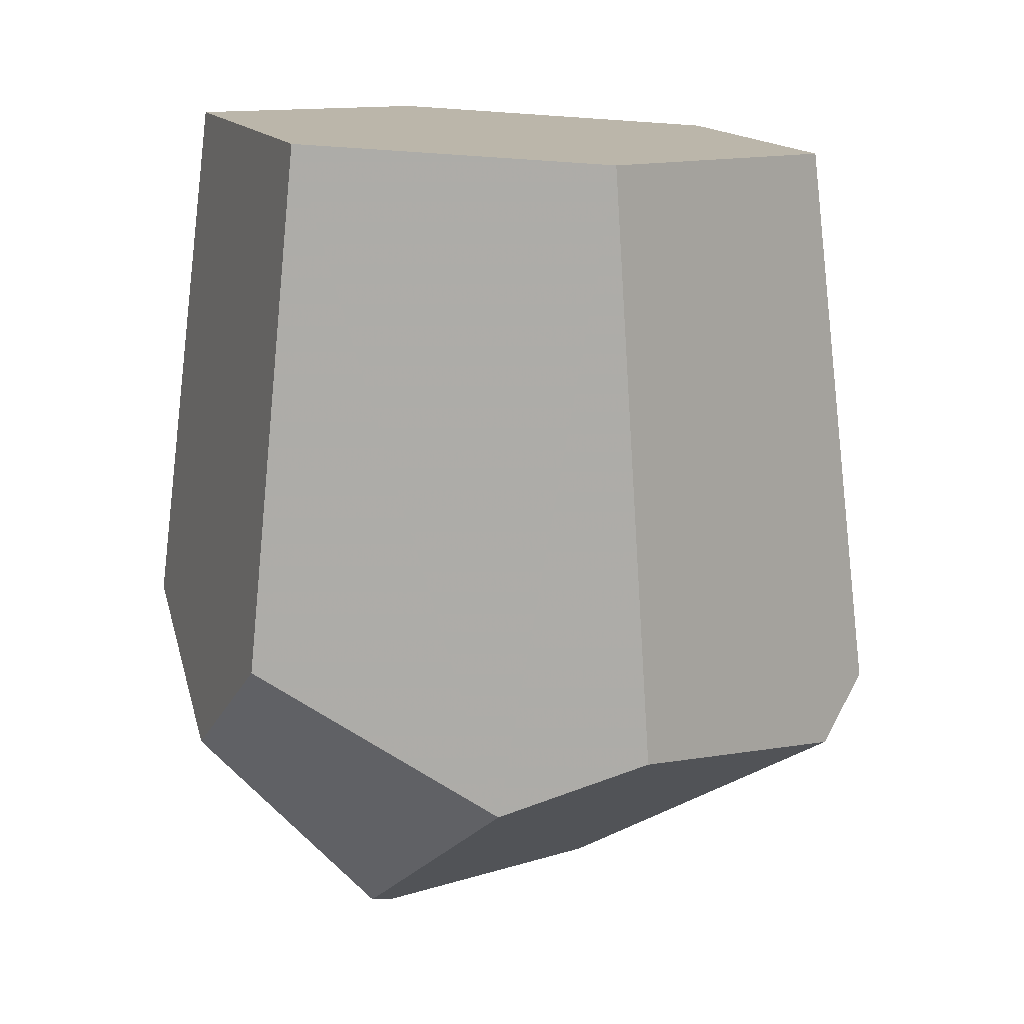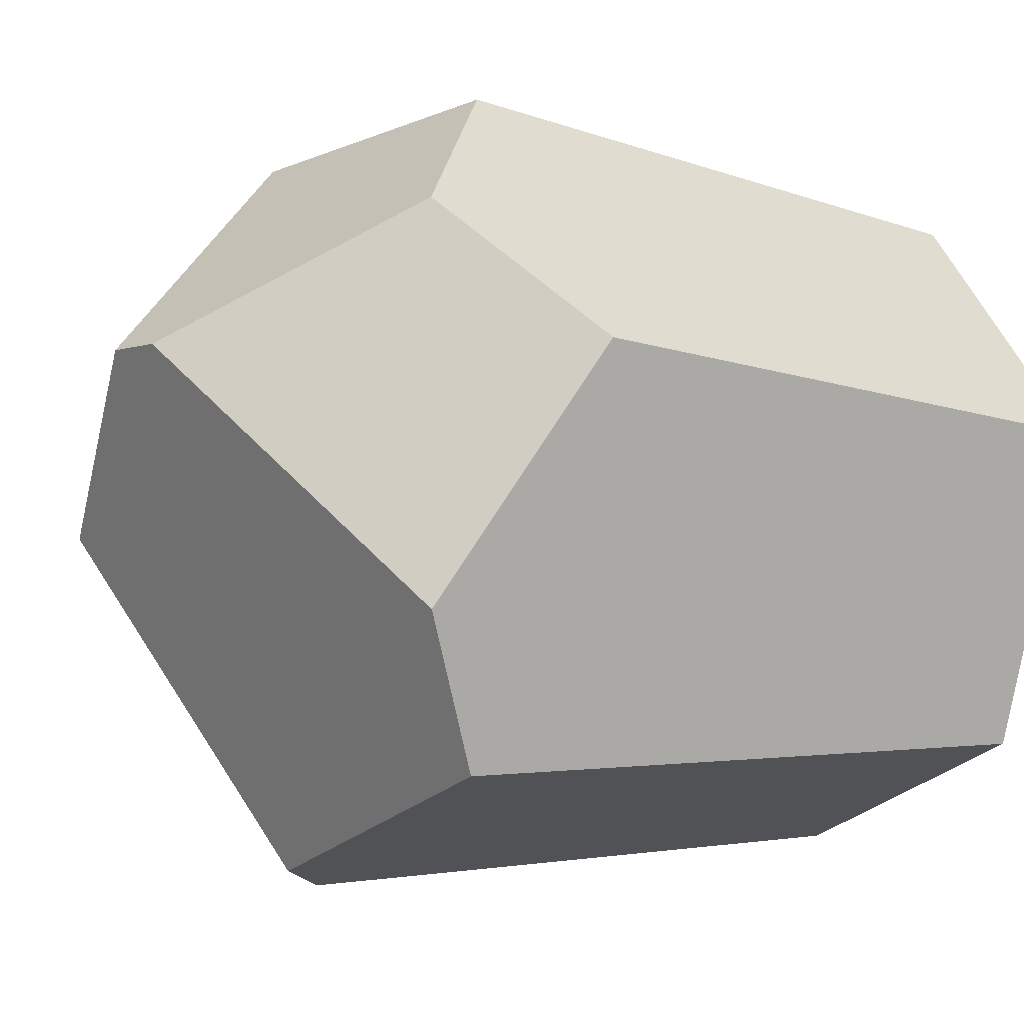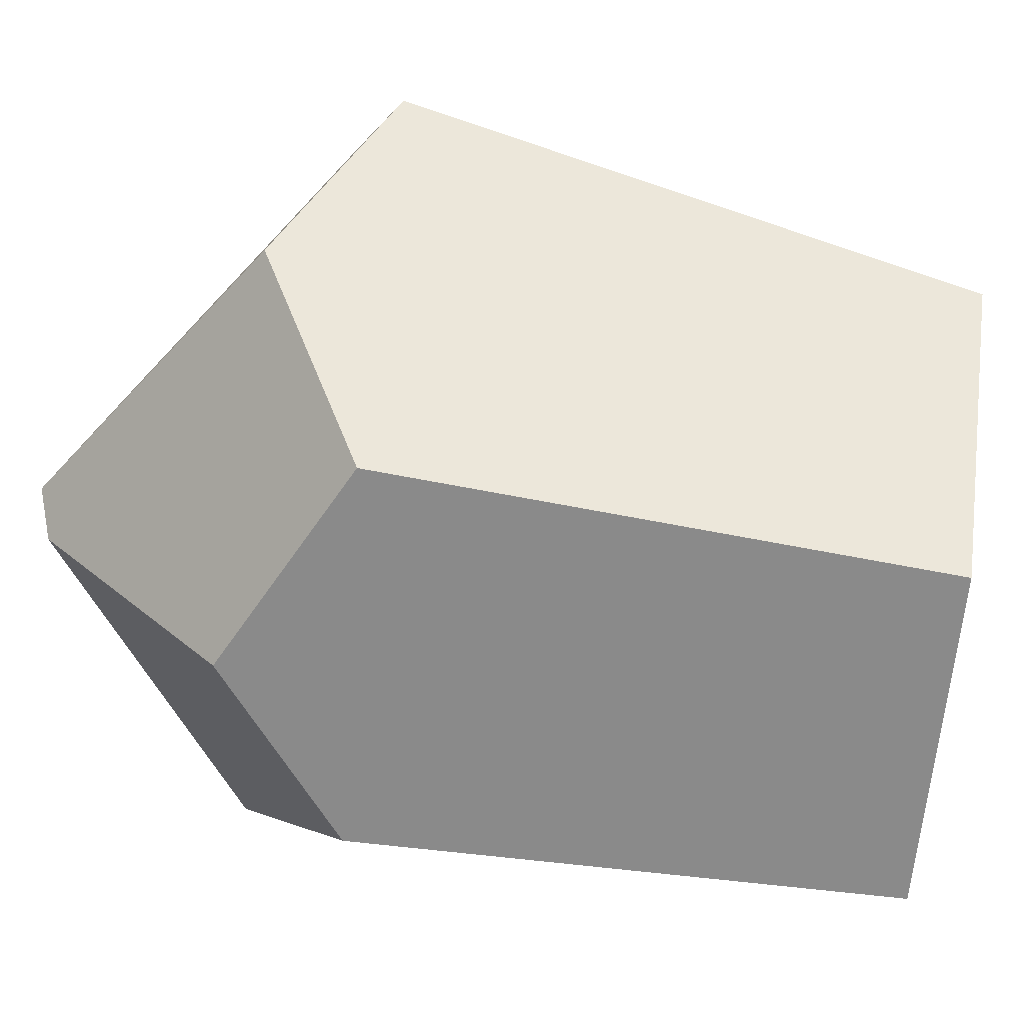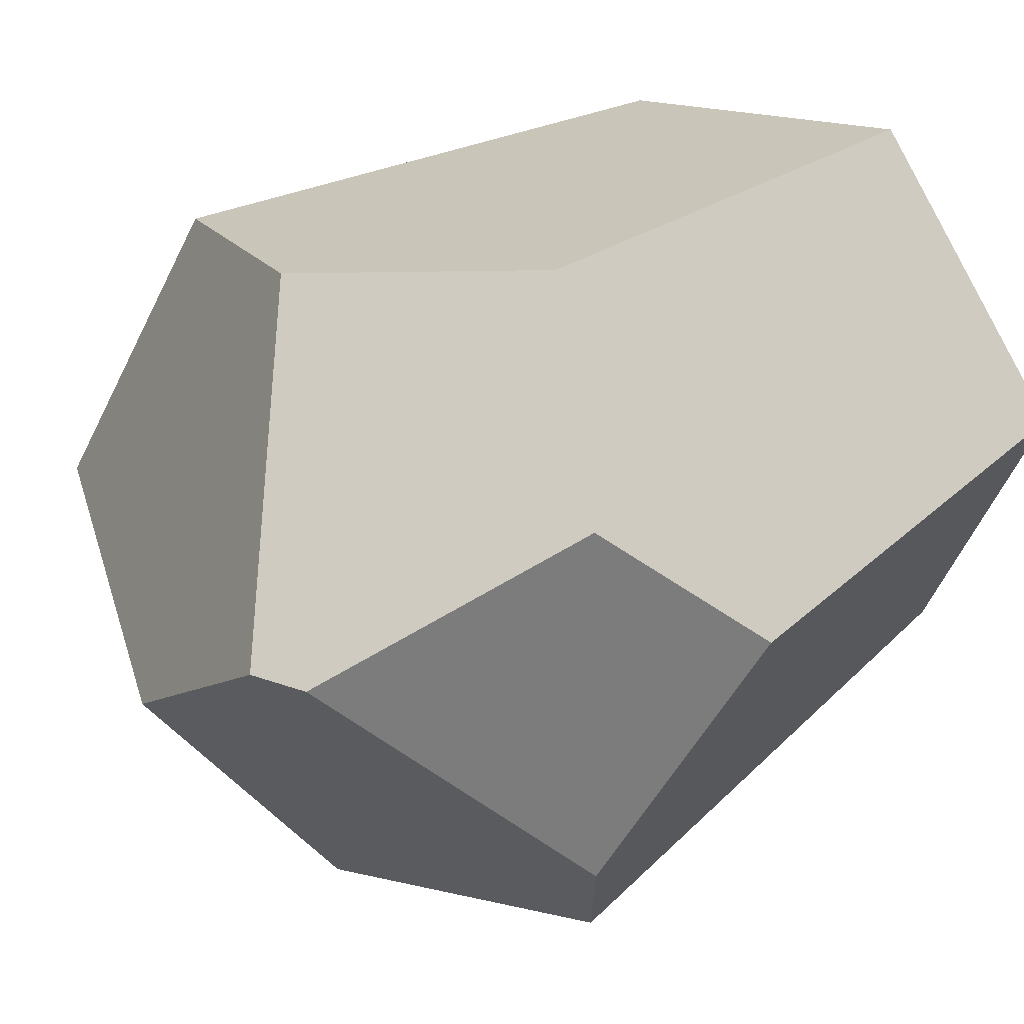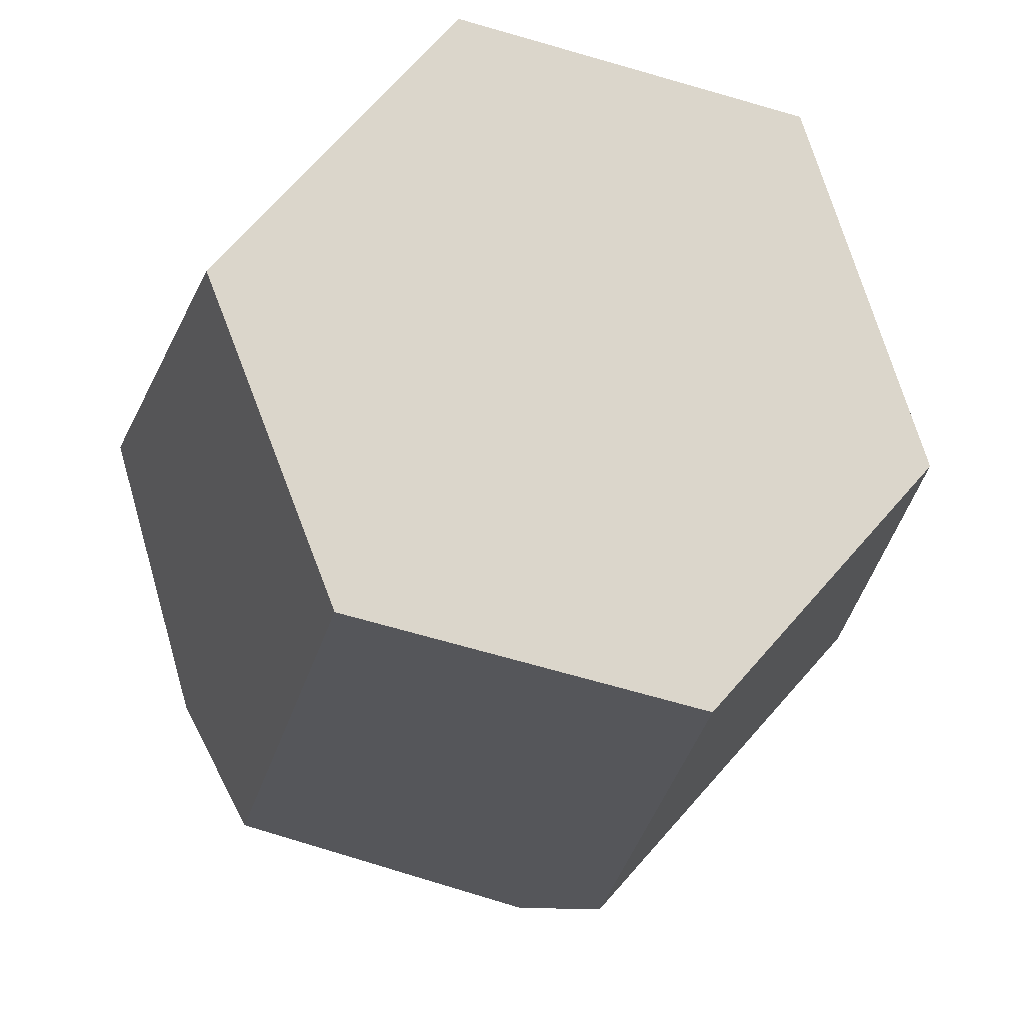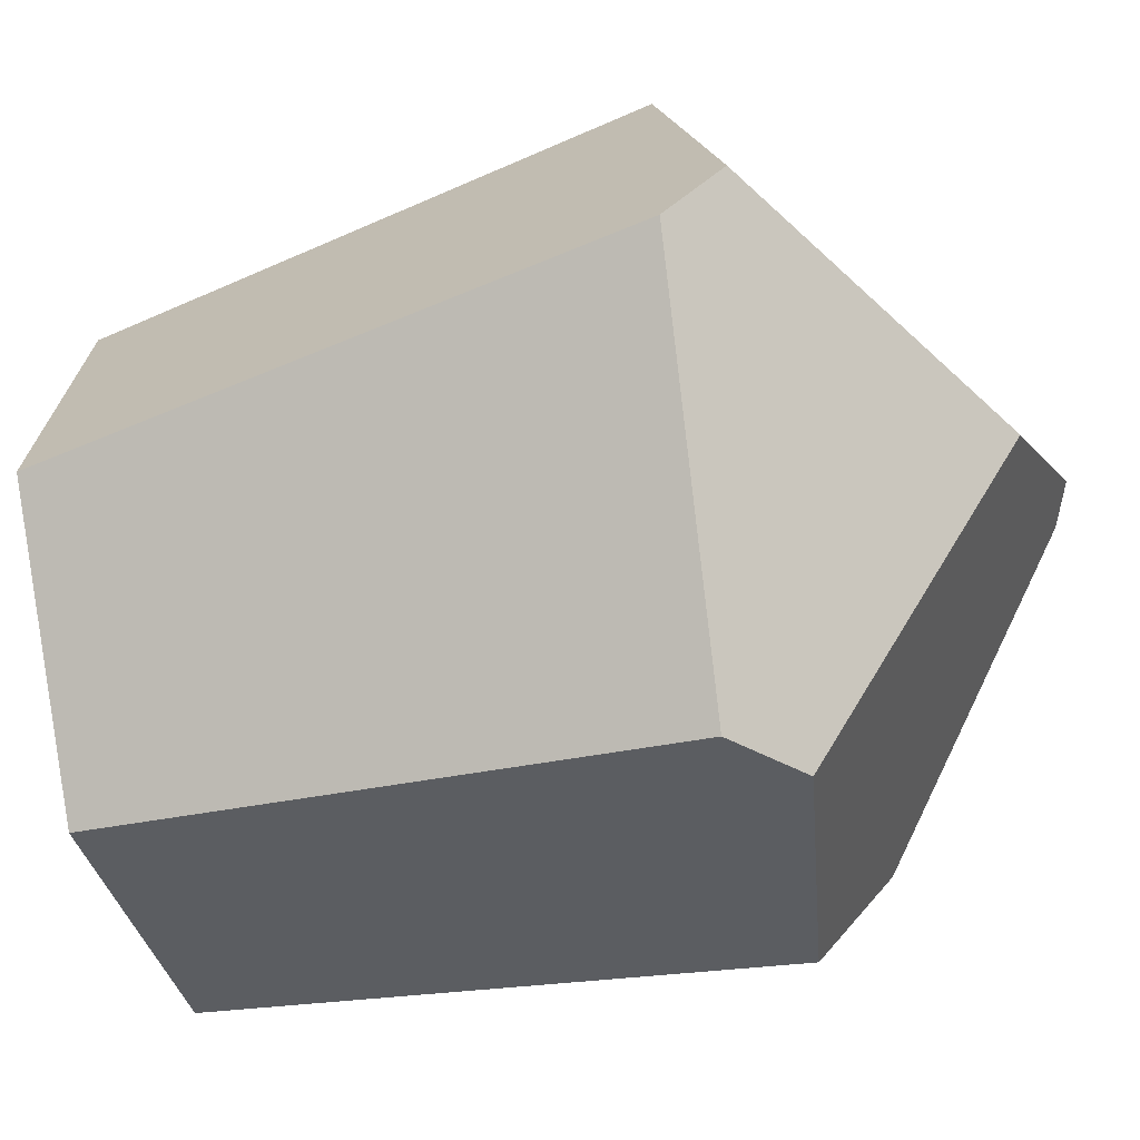
<metadata>
{"format":"obj","ext":"obj","renderer":"f3d","projection":"perspective","resolution":1024,"background":"white","views":[{"elev":16.7,"azim":-60.1,"up":"+Z"},{"elev":-11.8,"azim":-113.8,"up":"+Y"},{"elev":65.5,"azim":-78.0,"up":"+Y"},{"elev":33.1,"azim":-136.3,"up":"+Y"},{"elev":-18.2,"azim":-9.2,"up":"+Y"},{"elev":-47.9,"azim":107.5,"up":"+Y"}]}
</metadata>
<code>
v 0.2949 1.02 -0.5924
v 0.1679 1.006 0.3008
v -0.1391 0.6549 0.3169
v -0.1188 0.5524 -0.5354
v -0.7634 0.8653 -0.6133
v -0.6221 0.7532 0.3545
v -0.7956 1.188 0.3754
v -0.8871 1.222 -0.4093
v -0.6719 0.662 -0.5188
v -0.2285 0.5641 -0.6188
v 0.2754 1.114 -0.674
v -0.1844 1.037 -0.9321
v -0.5381 1.242 -0.9323
v -0.4641 1.249 -0.963
v -0.7457 1.43 -0.6109
v -0.5253 1.668 -0.4507
v -0.2125 1.627 -0.6569
v -0.4738 1.581 0.359
v 0.001707 1.493 0.3222
v 0.1082 1.554 -0.5388
f 1 2 3
f 3 4 1
f 5 6 7
f 5 7 8
f 5 9 6
f 6 9 10
f 4 3 10
f 10 3 6
f 1 4 10
f 10 11 1
f 12 11 10
f 9 5 13
f 14 12 13
f 13 10 9
f 12 10 13
f 13 15 16
f 13 17 14
f 16 17 13
f 13 5 8
f 8 15 13
f 8 7 18
f 18 15 8
f 16 15 18
f 7 6 18
f 6 3 18
f 18 3 2
f 2 19 18
f 20 2 1
f 1 11 20
f 20 19 2
f 20 12 14
f 20 11 12
f 14 17 20
f 20 17 16
f 20 18 19
f 16 18 20

</code>
